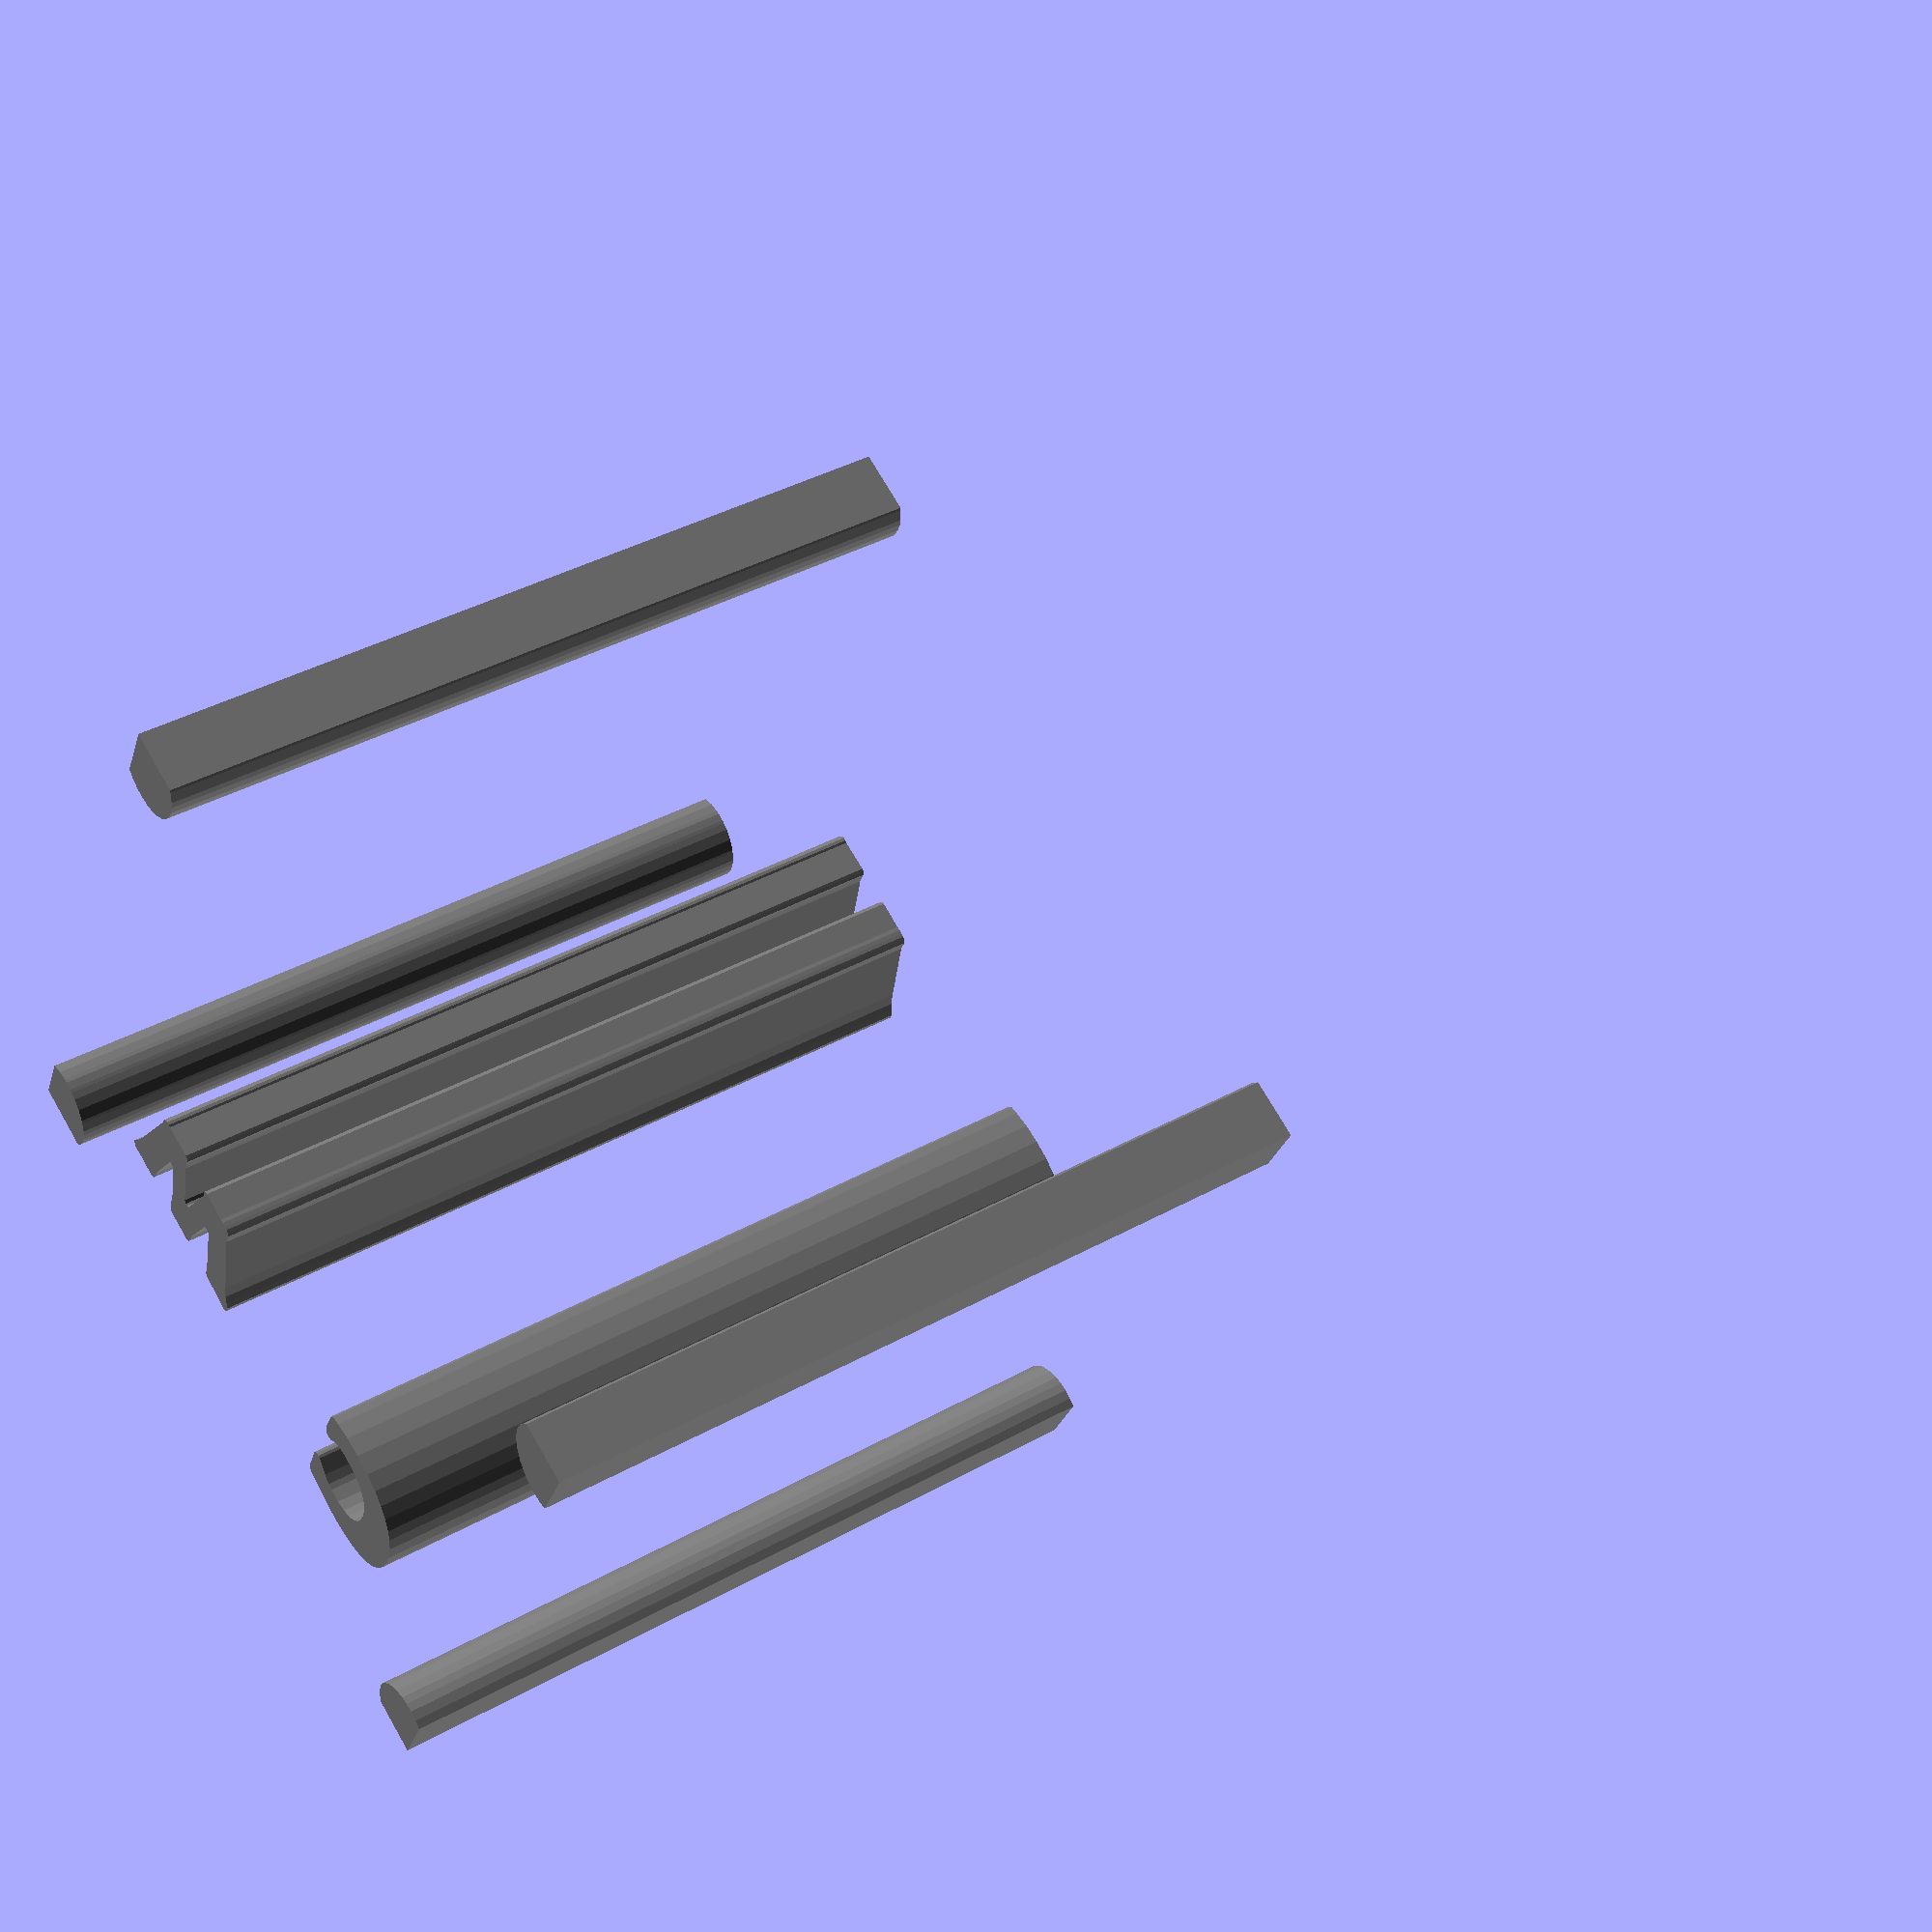
<openscad>
module CrickCoin3text_1()
{
 /* Generated by trace2scad version 20150415
    http://aggregate.org/MAKE/TRACE2SCAD/
    Optimized model has 221/1642 original points
 */
 color([0.5, 0.5, 0.5])
 assign(minx=0) /* polygon minx=0 */
 assign(miny=0) /* polygon miny=0 */
 assign(maxx=20000) /* polygon maxx=20000 */
 assign(maxy=19690) /* polygon maxy=19690 */
 assign(dx=maxx-minx)
 assign(dy=maxy-miny)
 assign(maxd=((dx>dy)?dx:dy))
 scale([1/maxd, 1/maxd, 1])
 translate([-minx-dx/2, -miny-dy/2, 0])
 linear_extrude(height=1, convexity=221)
 union() {
  union() {
   polygon([[1,18799],[3,17908],[221,17839],[472,17805],[701,17833],[908,17890],[1153,18025],[1430,18292],[1584,18588],[1629,18742],[1660,18993],[1623,19271],[1575,19428],[1438,19676],[1425,19690],[0,19690]], convexity=5);
   polygon([[18275,19684],[18275,19678],[18190,19480],[18139,19274],[18133,19174],[18133,19061],[18165,18838],[18210,18684],[18345,18443],[18390,18373],[18617,18160],[18878,18016],[19060,17965],[19152,17947],[19364,17930],[19474,17948],[19726,18011],[20000,18151],[20000,19690],[18275,19690]], convexity=7);
   polygon([[5228,15624],[5158,15620],[4708,15554],[4315,15427],[3984,15245],[3742,15043],[3520,14774],[3360,14466],[3256,14108],[3214,13813],[3222,13351],[3301,12933],[3432,12608],[3588,12359],[3823,12108],[4113,11902],[4473,11740],[4903,11636],[5413,11596],[5925,11637],[6365,11734],[6600,11812],[6600,11843],[6633,11863],[6675,11943],[6680,12698],[6631,12836],[6537,12895],[6467,12895],[6383,12853],[6297,12719],[6272,12683],[6130,12598],[6061,12539],[5783,12485],[5482,12480],[5238,12513],[4977,12614],[4779,12768],[4635,12954],[4535,13193],[4485,13501],[4495,13846],[4569,14133],[4691,14361],[4883,14554],[5093,14669],[5373,14740],[5723,14750],[5876,14720],[6100,14613],[6472,14363],[6542,14345],[6618,14365],[6669,14396],[6705,14471],[6690,14813],[6685,15328],[6619,15433],[6518,15495],[6353,15522],[6289,15551],[6103,15554],[5678,15620],[5298,15628]], convexity=12);
   polygon([[11264,15383],[11226,15363],[11170,15267],[11170,15098],[11258,14950],[11365,14778],[11475,14418],[11970,12538],[11977,12212],[12039,12104],[12107,12070],[12200,12060],[12308,12055],[12411,12068],[13148,12050],[13229,12095],[13270,12175],[13260,12274],[13244,12287],[13265,12463],[13617,13886],[13693,13940],[13753,13940],[13823,13878],[14145,12562],[14154,12418],[14160,12268],[14155,12184],[14210,12094],[14277,12060],[14898,12075],[15128,12081],[15186,12050],[15268,12050],[15356,12108],[15410,12205],[15410,12328],[16026,14638],[16100,14845],[16157,14984],[16225,15133],[16225,15204],[16173,15294],[16098,15330],[15762,15300],[15674,15289],[15604,15310],[15265,15320],[15174,15265],[15140,15198],[15126,14998],[15056,14643],[14752,13441],[14723,13395],[14639,13404],[14586,13443],[14295,14623],[14270,14915],[14240,15028],[14235,15088],[14240,15173],[14178,15280],[14103,15320],[13465,15310],[13389,15330],[13317,15312],[13265,15279],[13225,15201],[13208,14898],[12858,13498],[12798,13450],[12696,13460],[12652,13509],[12367,14720],[12350,14890],[12330,14925],[12323,15013],[12305,15051],[12305,15198],[12248,15301],[12170,15340],[11868,15335],[11468,15361],[11379,15405],[11303,15404]], convexity=31);
   polygon([[19317,1895],[19313,1891],[19054,1852],[18793,1743],[18637,1640],[18420,1407],[18319,1238],[18230,1004],[18192,716],[18215,488],[18257,332],[18390,63],[18428,3],[20000,0],[20000,1719],[19773,1825],[19567,1880],[19322,1900]], convexity=6);
   polygon([[417,1770],[413,1766],[194,1738],[3,1672],[0,0],[1498,0],[1595,225],[1629,342],[1650,479],[1655,643],[1623,863],[1544,1085],[1415,1303],[1173,1545],[875,1700],[665,1755],[422,1775]], convexity=5);
  }
 }
}

module CrickCoin3text()
{
 /* all layers combined, scaled to within a 1mm cube */
 scale([1, 1, 1/1])
 difference() {
  union() {
   scale([1,1,2]) translate([0,0,-0.5]) CrickCoin3text_1();
  }
  translate([0,0,-2]) cube([2,2,4],center=true);
 }
}
CrickCoin3text();

</openscad>
<views>
elev=320.4 azim=208.0 roll=55.4 proj=p view=wireframe
</views>
